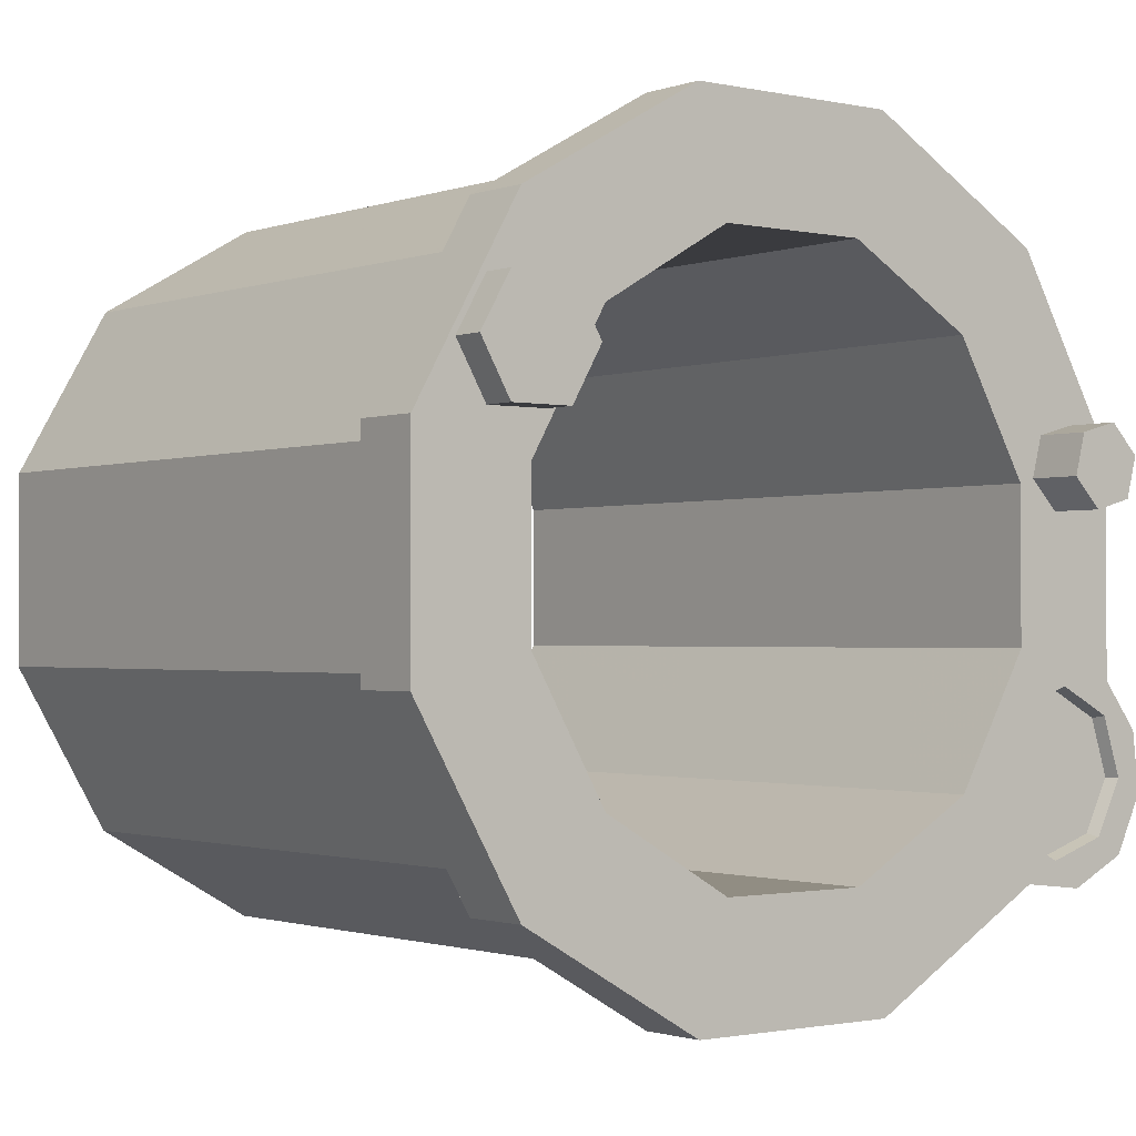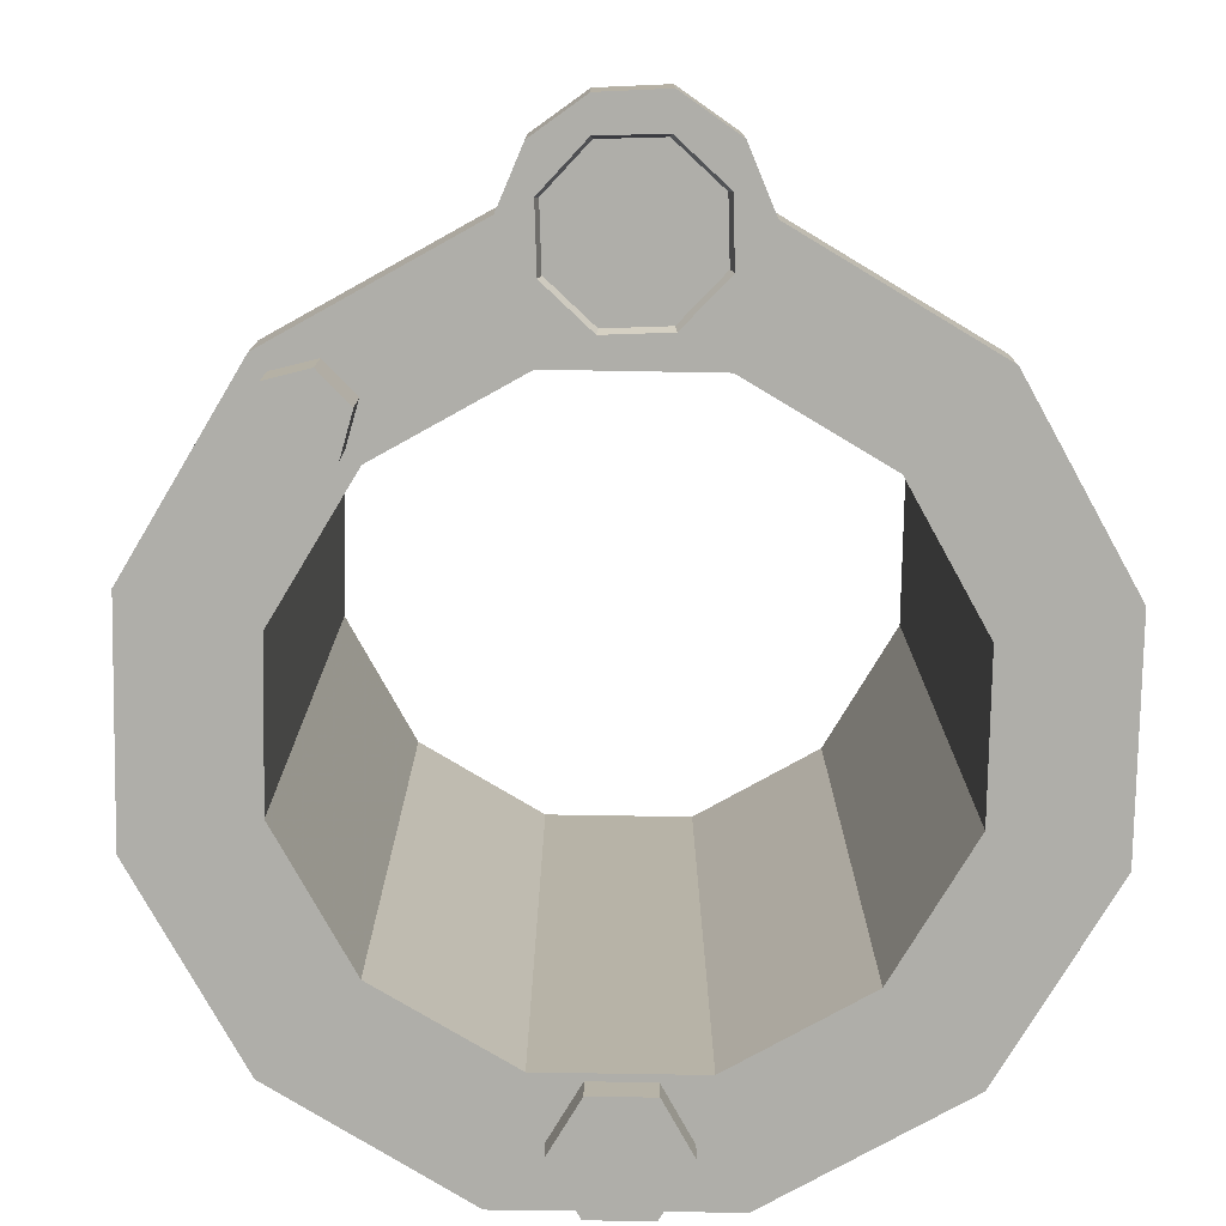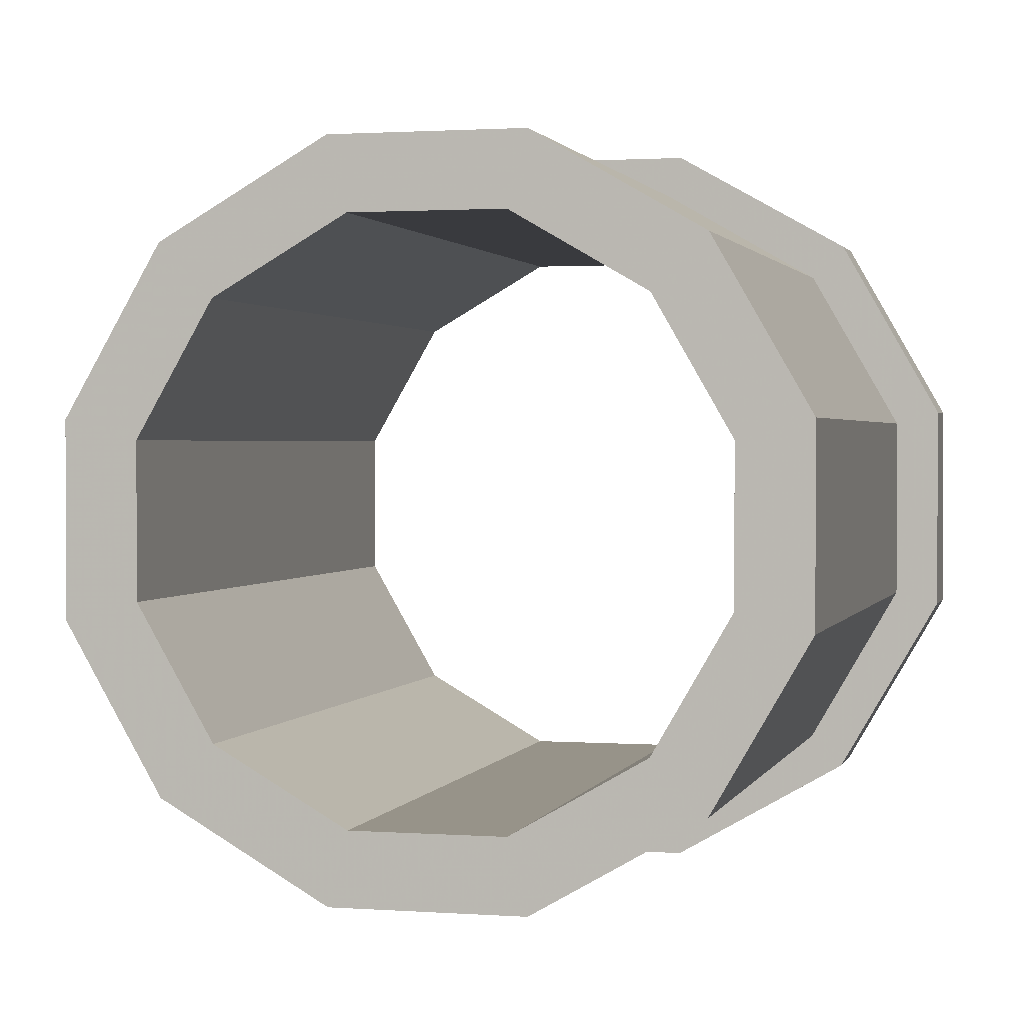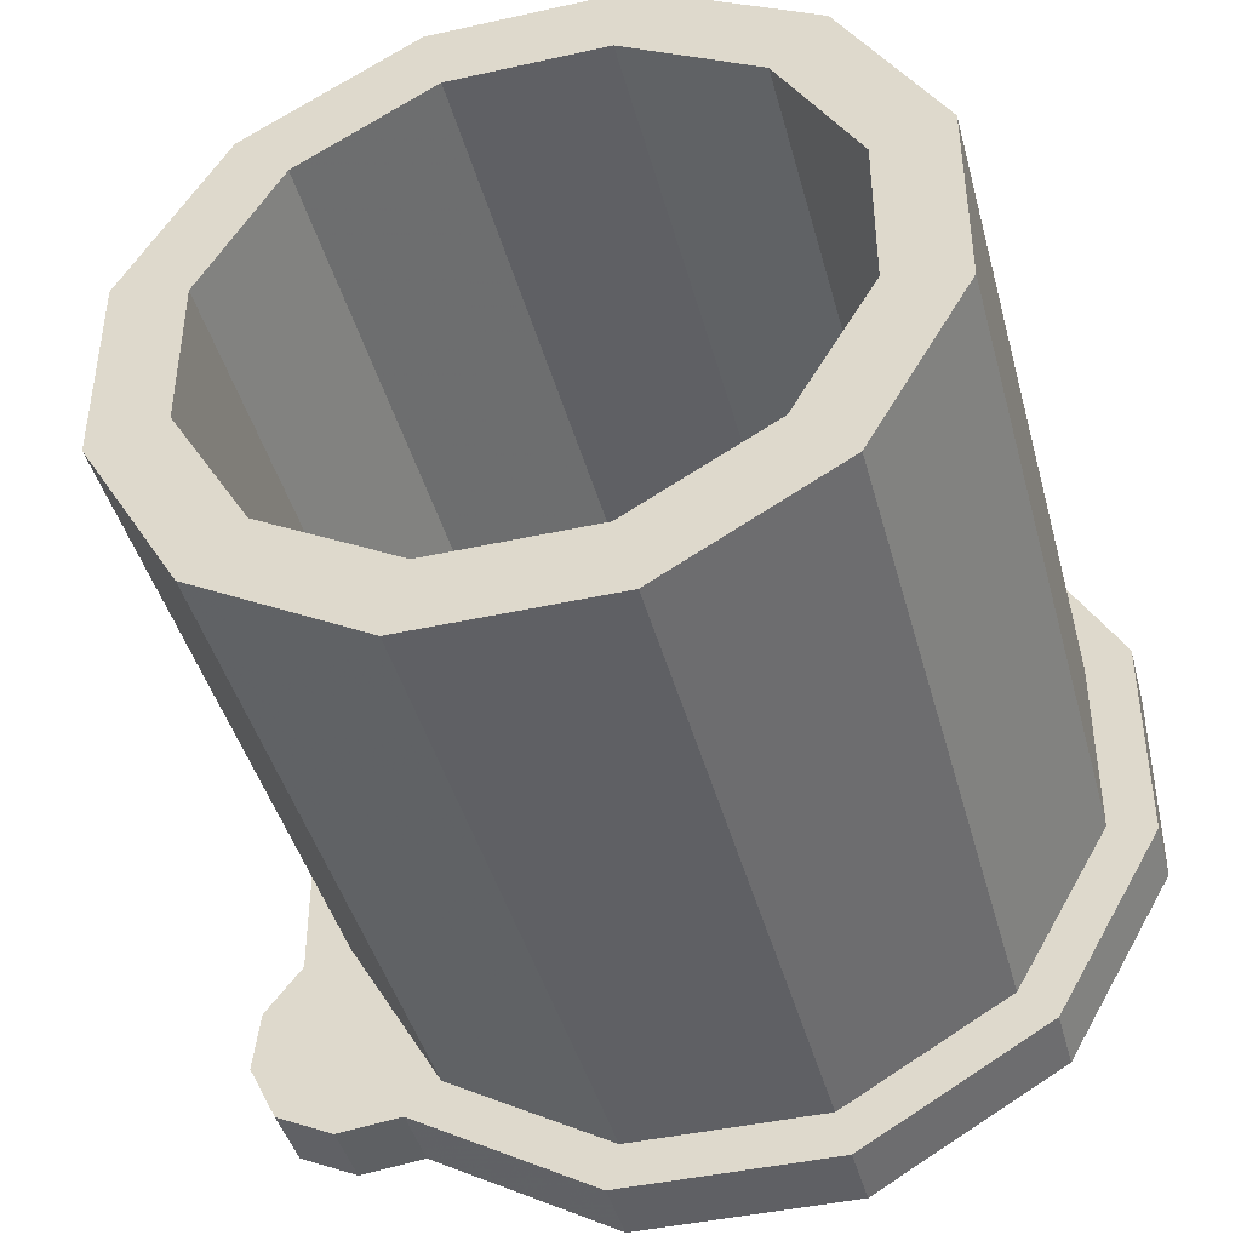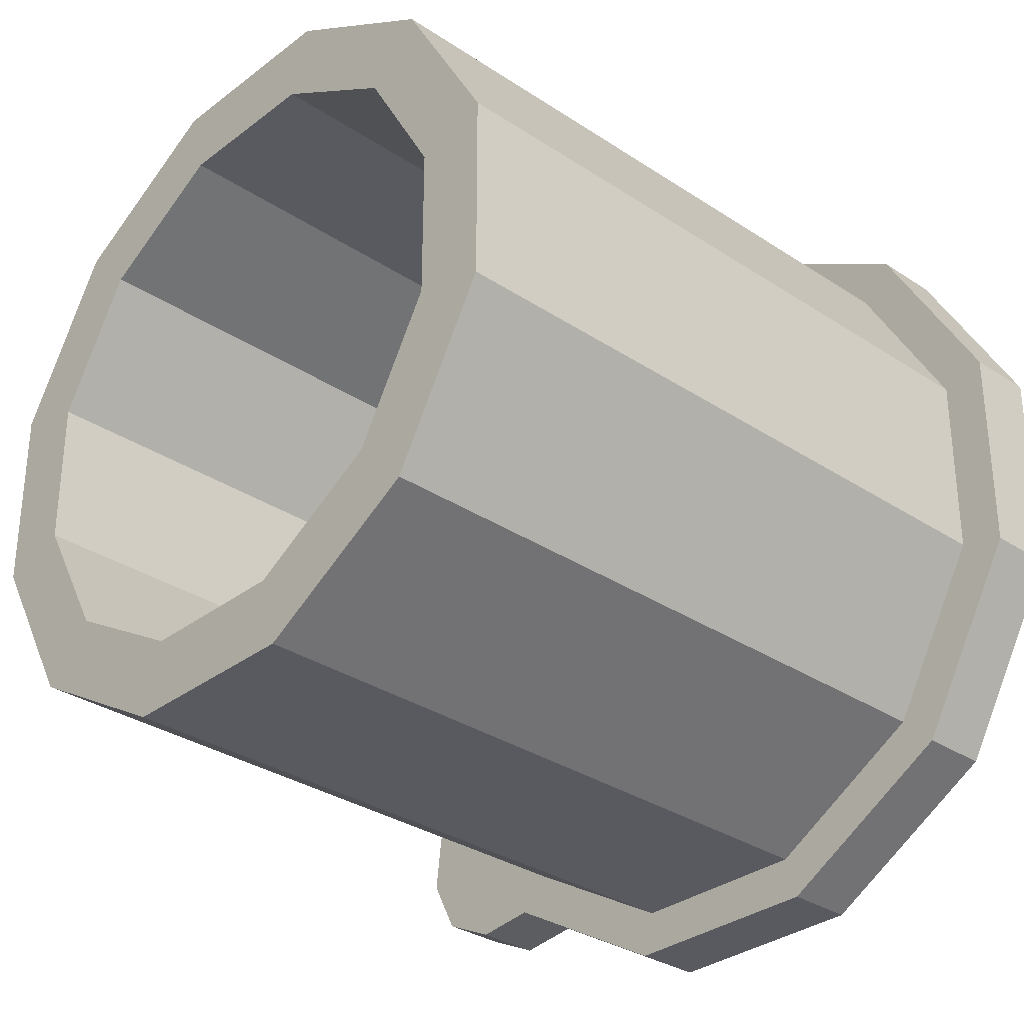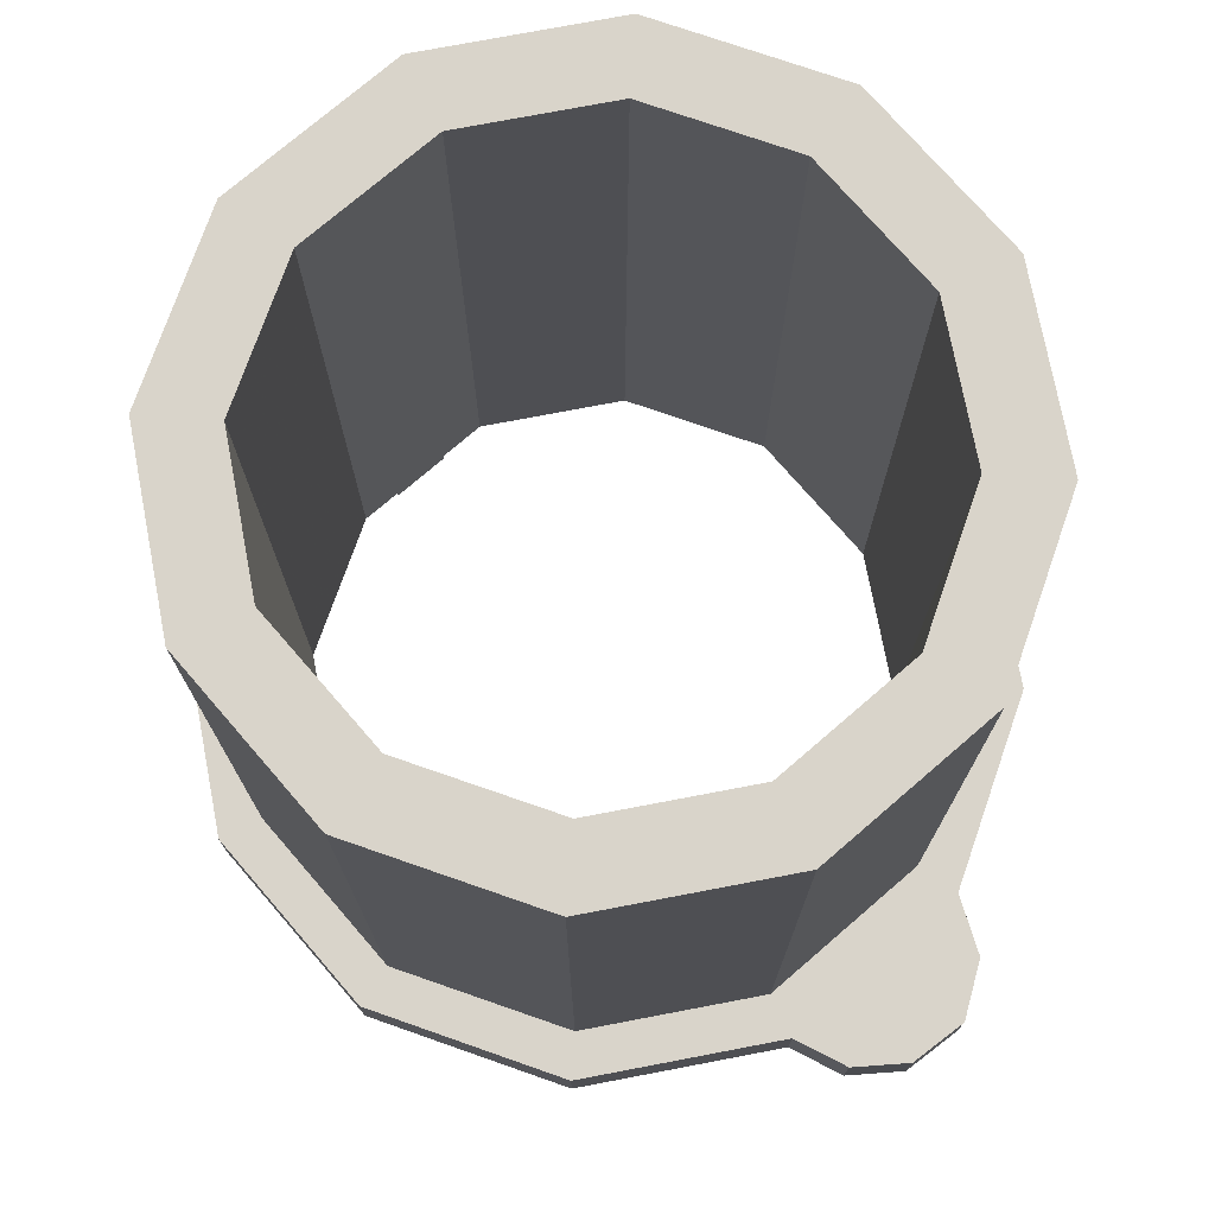
<metadata>
{"format":"obj","ext":"obj","renderer":"f3d","projection":"perspective","resolution":1024,"background":"white","views":[{"elev":-1.3,"azim":-38.2,"up":"+Z"},{"elev":-77.5,"azim":119.0,"up":"+Y"},{"elev":1.5,"azim":-165.4,"up":"+Z"},{"elev":-43.2,"azim":-165.2,"up":"+Z"},{"elev":-31.9,"azim":-133.0,"up":"+Z"},{"elev":74.8,"azim":79.2,"up":"+Y"}]}
</metadata>
<code>
g juqing_fuben_285_guandao_01
v 130 144.9 106.2
v 96.88 144.9 48.74
v 78.58 144.9 66.97
v 105 144.9 112.7
v 39.5 144.9 15.54
v 32.8 144.9 40.54
v -26.76 144.9 15.54
v -20.06 144.9 40.54
v -84.14 144.9 48.74
v -65.84 144.9 66.97
v -117.3 144.9 106.2
v -92.27 144.9 112.7
v -117.3 144.9 172.4
v -92.27 144.9 165.6
v -84.14 144.9 229.9
v -65.84 144.9 211.5
v 96.88 144.9 229.9
v 130 144.9 172.4
v 105 144.9 165.6
v 78.58 144.9 211.5
v 130 144.9 106.2
v 105 144.9 112.7
v -84.14 -87.16 229.9
v -117.3 -87.16 172.4
v -133.1 -87.16 176.8
v -95.87 -87.16 242.1
v -117.3 -87.16 106.2
v -133.1 -87.16 102
v -84.14 -87.16 48.74
v -95.72 -87.16 37.3
v -26.76 -87.16 15.54
v -31 -87.16 -0.06403
v -26.76 -87.16 15.54
v 39.5 -87.16 15.54
v 43.73 -87.16 -0.06403
v -31 -87.16 -0.06403
v 96.88 -87.16 48.74
v 108.5 -87.16 37.3
v 130 -87.16 106.2
v 145.8 -87.16 102
v 130 -87.16 172.4
v 145.8 -87.16 176.8
v 96.88 -87.16 229.9
v 108.4 -87.16 241.3
v 158.8 -87.16 85.44
v 131 -87.16 34.75
v 161.2 -87.16 64.46
v 151.3 -87.16 44.6
v -26.76 144.9 263.1
v -20.06 144.9 238.1
v 39.5 144.9 263.1
v 32.8 144.9 238.1
v 39.5 -87.16 263.1
v 43.74 -87.16 278.7
v -26.76 -87.16 263.1
v -30.99 -87.16 278.7
v -117.3 144.9 172.4
v -117.3 -87.16 172.4
v -84.14 -87.16 229.9
v -84.14 144.9 229.9
v -117.3 144.9 106.2
v -117.3 -87.16 106.2
v -84.14 144.9 48.74
v -84.14 -87.16 48.74
v 130 144.9 106.2
v 130 -87.16 106.2
v 96.88 -87.16 48.74
v 96.88 144.9 48.74
v 130 144.9 172.4
v 130 -87.16 172.4
v 96.88 144.9 229.9
v 96.88 -87.16 229.9
v 39.5 144.9 263.1
v 39.5 -87.16 263.1
v -26.76 144.9 263.1
v -26.76 -87.16 263.1
v -26.76 -87.16 263.1
v -26.76 144.9 263.1
v -26.76 144.9 15.54
v -26.76 -87.16 15.54
v 39.5 144.9 15.54
v 39.5 -87.16 15.54
v 39.5 -87.16 15.54
v 39.5 144.9 15.54
f 1 2 3
f 3 4 1
f 2 5 6
f 6 3 2
f 5 7 8
f 8 6 5
f 7 9 10
f 10 8 7
f 9 11 12
f 12 10 9
f 11 13 14
f 14 12 11
f 13 15 16
f 16 14 13
f 17 18 19
f 19 20 17
f 18 21 22
f 22 19 18
f 23 24 25
f 25 26 23
f 24 27 28
f 28 25 24
f 27 29 30
f 30 28 27
f 29 31 32
f 32 30 29
f 33 34 35
f 35 36 33
f 34 37 38
f 38 35 34
f 37 39 40
f 40 38 37
f 39 41 42
f 42 40 39
f 41 43 44
f 44 42 41
f 40 45 46
f 46 38 40
f 47 48 46
f 46 45 47
f 15 49 50
f 50 16 15
f 49 51 52
f 52 50 49
f 51 17 20
f 20 52 51
f 43 53 54
f 54 44 43
f 53 55 56
f 56 54 53
f 55 23 26
f 26 56 55
f 57 58 59
f 59 60 57
f 61 62 58
f 58 57 61
f 63 64 62
f 62 61 63
f 65 66 67
f 67 68 65
f 69 70 66
f 66 65 69
f 71 72 70
f 70 69 71
f 73 74 72
f 72 71 73
f 75 76 74
f 74 73 75
f 60 59 77
f 77 78 60
f 79 80 64
f 64 63 79
f 81 82 80
f 80 79 81
f 68 67 83
f 83 84 68
g juqing_fuben_285_guandao_01
v 161.2 -111.1 64.46
v 151.3 -111.1 44.6
v 151.3 -87.16 44.6
v 161.2 -87.16 64.46
v 145.8 -111.1 176.8
v 145.8 -111.1 102
v 145.8 -87.16 102
v 145.8 -87.16 176.8
v 108.4 -111.1 241.3
v 145.8 -87.16 176.8
v 108.4 -87.16 241.3
v -133.1 -111.1 176.8
v -95.87 -111.1 242.1
v -95.87 -87.16 242.1
v -133.1 -87.16 176.8
v -133.1 -111.1 102
v -133.1 -87.16 176.8
v -133.1 -87.16 102
v -95.72 -111.1 37.3
v -133.1 -111.1 102
v -133.1 -87.16 102
v -95.72 -87.16 37.3
v -31 -111.1 -0.06403
v -95.72 -111.1 37.3
v -95.72 -87.16 37.3
v -31 -87.16 -0.06403
v 43.73 -111.1 -0.06404
v -31 -111.1 -0.06403
v -31 -87.16 -0.06403
v 43.73 -87.16 -0.06403
v 108.5 -111.1 37.3
v 43.73 -111.1 -0.06404
v 43.73 -87.16 -0.06403
v 108.5 -87.16 37.3
v 78.58 -111.1 211.5
v 105 -111.1 165.6
v 145.8 -111.1 176.8
v 108.4 -111.1 241.3
v 105 -111.1 112.7
v 145.8 -111.1 102
v 78.58 -111.1 66.97
v 95.29 -111.1 74.85
v 105.1 -111.1 93.89
v 105 -111.1 112.7
v 32.8 -111.1 40.54
v 43.73 -111.1 -0.06404
v 108.5 -111.1 37.3
v -20.06 -111.1 40.54
v -31 -111.1 -0.06403
v -20.06 -111.1 40.54
v -65.84 -111.1 66.97
v -95.72 -111.1 37.3
v -31 -111.1 -0.06403
v -65.84 -111.1 66.97
v -92.27 -111.1 112.7
v -133.1 -111.1 102
v -95.72 -111.1 37.3
v -92.27 -111.1 112.7
v -92.27 -111.1 165.6
v -133.1 -111.1 176.8
v -133.1 -111.1 102
v -65.84 -111.1 211.5
v -95.87 -111.1 242.1
v 108.5 -111.1 37.3
v 108.5 -87.16 37.3
v 131 -87.16 34.75
v 131 -111.1 34.75
v 145.8 -87.16 102
v 145.8 -111.1 102
v 158.8 -111.1 85.44
v 158.8 -87.16 85.44
v 123.3 -106.6 72.53
v 120.8 -106.6 45.42
v 140.7 -106.6 51.91
v 131 -111.1 34.75
v 131 -87.16 34.75
v 151.3 -87.16 44.6
v 151.3 -111.1 44.6
v 158.8 -87.16 85.44
v 161.2 -87.16 64.46
v 161.2 -111.1 64.46
v 151.4 -111.1 69.9
v 141.5 -111.1 50.97
v 151.3 -111.1 44.6
v 125.5 -106.6 99.16
v 105.9 -106.6 92.95
v 158.8 -111.1 85.44
v 145.8 -111.1 102
v 144.6 -111.1 90.54
v 101.7 -111.1 54.03
v 102.6 -106.6 54.84
v 96.52 -106.6 74.74
v 131 -111.1 34.75
v 120.7 -111.1 44.18
v 150.1 -106.6 70.01
v 125.6 -111.1 100.4
v 143.7 -106.6 89.74
v 105.1 -111.1 93.89
v 95.29 -111.1 74.85
v 96.52 -106.6 74.74
v 105.9 -106.6 92.95
v 101.7 -111.1 54.03
v 102.6 -106.6 54.84
v 120.7 -111.1 44.18
v 120.8 -106.6 45.42
v 141.5 -111.1 50.97
v 140.7 -106.6 51.91
v 151.4 -111.1 69.9
v 150.1 -106.6 70.01
v 144.6 -111.1 90.54
v 143.7 -106.6 89.74
v 125.6 -111.1 100.4
v 125.5 -106.6 99.16
v 135.2 -110.2 160.8
v 138.9 -110.2 174.9
v 138.9 -129.5 174.9
v 135.2 -129.5 160.8
v 138.9 -110.2 174.9
v 128.6 -110.2 185.2
v 128.6 -129.5 185.2
v 138.9 -129.5 174.9
v 128.6 -110.2 185.2
v 114.5 -110.2 181.4
v 114.5 -129.5 181.4
v 128.6 -129.5 185.2
v 114.5 -110.2 181.4
v 110.8 -110.2 167.3
v 110.8 -129.5 167.3
v 114.5 -129.5 181.4
v 110.8 -110.2 167.3
v 121.1 -110.2 157
v 121.1 -129.5 157
v 110.8 -129.5 167.3
v 121.1 -110.2 157
v 135.2 -110.2 160.8
v 135.2 -129.5 160.8
v 121.1 -129.5 157
v 138.9 -129.5 174.9
v 128.6 -129.5 185.2
v 114.5 -129.5 181.4
v 110.8 -129.5 167.3
v 121.1 -129.5 157
v 135.2 -129.5 160.8
v -76.1 -109.5 198.6
v -86.67 -109.5 216.9
v -86.67 -122.4 216.9
v -76.1 -122.4 198.6
v -86.67 -109.5 216.9
v -107.8 -109.5 216.9
v -107.8 -122.4 216.9
v -86.67 -122.4 216.9
v -107.8 -109.5 216.9
v -118.4 -109.5 198.6
v -118.4 -122.4 198.6
v -107.8 -122.4 216.9
v -118.4 -109.5 198.6
v -107.8 -109.5 180.3
v -107.8 -122.4 180.3
v -118.4 -122.4 198.6
v -107.8 -109.5 180.3
v -86.67 -109.5 180.3
v -86.67 -122.4 180.3
v -107.8 -122.4 180.3
v -86.67 -109.5 180.3
v -76.1 -109.5 198.6
v -76.1 -122.4 198.6
v -86.67 -122.4 180.3
v -86.67 -122.4 216.9
v -107.8 -122.4 216.9
v -118.4 -122.4 198.6
v -107.8 -122.4 180.3
v -86.67 -122.4 180.3
v -76.1 -122.4 198.6
v 43.74 -111.1 278.7
v 108.4 -87.16 241.3
v 43.74 -87.16 278.7
v -30.99 -111.1 278.7
v -30.99 -87.16 278.7
v -95.87 -111.1 242.1
v -30.99 -111.1 278.7
v -30.99 -87.16 278.7
v -95.87 -87.16 242.1
v -65.84 -111.1 211.5
v -20.06 -111.1 238.1
v -30.99 -111.1 278.7
v -95.87 -111.1 242.1
v -20.06 -111.1 238.1
v 32.8 -111.1 238.1
v 43.74 -111.1 278.7
v -30.99 -111.1 278.7
f 85 86 87
f 87 88 85
f 89 90 91
f 91 92 89
f 93 89 94
f 94 95 93
f 96 97 98
f 98 99 96
f 100 96 101
f 101 102 100
f 103 104 105
f 105 106 103
f 107 108 109
f 109 110 107
f 111 112 113
f 113 114 111
f 115 116 117
f 117 118 115
f 119 120 121
f 121 122 119
f 120 123 124
f 124 121 120
f 125 126 127
f 127 128 125
f 125 129 130
f 130 131 125
f 129 132 133
f 133 130 129
f 134 135 136
f 136 137 134
f 138 139 140
f 140 141 138
f 142 143 144
f 144 145 142
f 143 146 147
f 147 144 143
f 148 149 150
f 150 151 148
f 152 153 154
f 154 155 152
f 156 157 158
f 159 160 161
f 161 162 159
f 163 154 85
f 85 164 163
f 165 166 167
f 167 168 165
f 156 169 170
f 171 172 173
f 165 171 173
f 173 166 165
f 125 174 126
f 156 175 157
f 176 156 170
f 177 168 167
f 167 178 177
f 179 156 158
f 180 128 127
f 169 156 181
f 181 156 179
f 175 156 176
f 174 131 178
f 131 177 178
f 172 180 173
f 180 172 128
f 125 131 174
f 182 183 184
f 184 185 182
f 183 186 187
f 187 184 183
f 186 188 189
f 189 187 186
f 188 190 191
f 191 189 188
f 190 192 193
f 193 191 190
f 192 194 195
f 195 193 192
f 194 196 197
f 197 195 194
f 196 182 185
f 185 197 196
f 198 199 200
f 200 201 198
f 202 203 204
f 204 205 202
f 206 207 208
f 208 209 206
f 210 211 212
f 212 213 210
f 214 215 216
f 216 217 214
f 218 219 220
f 220 221 218
f 222 223 224
f 224 225 226
f 222 224 226
f 227 222 226
f 228 229 230
f 230 231 228
f 232 233 234
f 234 235 232
f 236 237 238
f 238 239 236
f 240 241 242
f 242 243 240
f 244 245 246
f 246 247 244
f 248 249 250
f 250 251 248
f 252 253 254
f 254 255 256
f 252 254 256
f 257 252 256
f 258 93 259
f 259 260 258
f 261 258 260
f 260 262 261
f 263 264 265
f 265 266 263
f 267 268 269
f 269 270 267
f 271 272 273
f 273 274 271
f 272 119 122
f 122 273 272
g juqing_fuben_285_guandao_01
v 105 144.9 112.7
v 78.58 144.9 66.97
v 78.58 -111.1 66.97
v 105 -111.1 112.7
v 105 144.9 165.6
v 105 -111.1 165.6
v 78.58 144.9 211.5
v 78.58 -111.1 211.5
v -92.27 144.9 165.6
v -65.84 144.9 211.5
v -65.84 -111.1 211.5
v -92.27 -111.1 165.6
v -92.27 144.9 112.7
v -92.27 -111.1 112.7
v -65.84 144.9 66.97
v -65.84 -111.1 66.97
v -20.06 144.9 40.54
v -20.06 -111.1 40.54
v 32.8 144.9 40.54
v -20.06 144.9 40.54
v -20.06 -111.1 40.54
v 32.8 -111.1 40.54
v 32.8 144.9 238.1
v 32.8 -111.1 238.1
v -20.06 144.9 238.1
v -20.06 -111.1 238.1
v -65.84 144.9 211.5
v -65.84 -111.1 211.5
f 275 276 277
f 277 278 275
f 279 275 278
f 278 280 279
f 281 279 280
f 280 282 281
f 283 284 285
f 285 286 283
f 287 283 286
f 286 288 287
f 289 287 288
f 288 290 289
f 291 289 290
f 290 292 291
f 293 294 295
f 295 296 293
f 276 293 296
f 296 277 276
f 297 281 282
f 282 298 297
f 299 297 298
f 298 300 299
f 301 299 300
f 300 302 301

</code>
